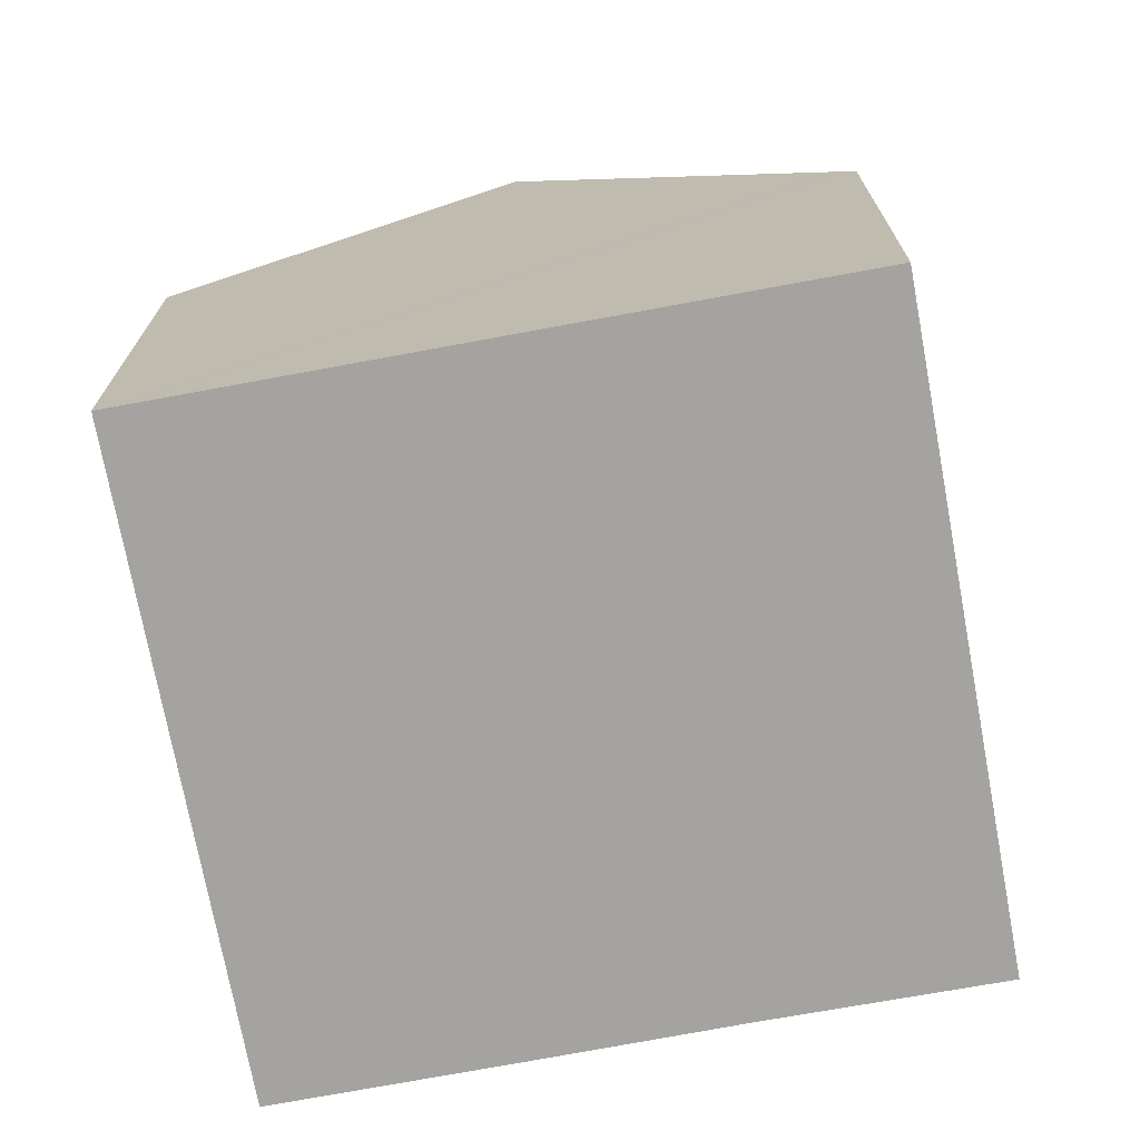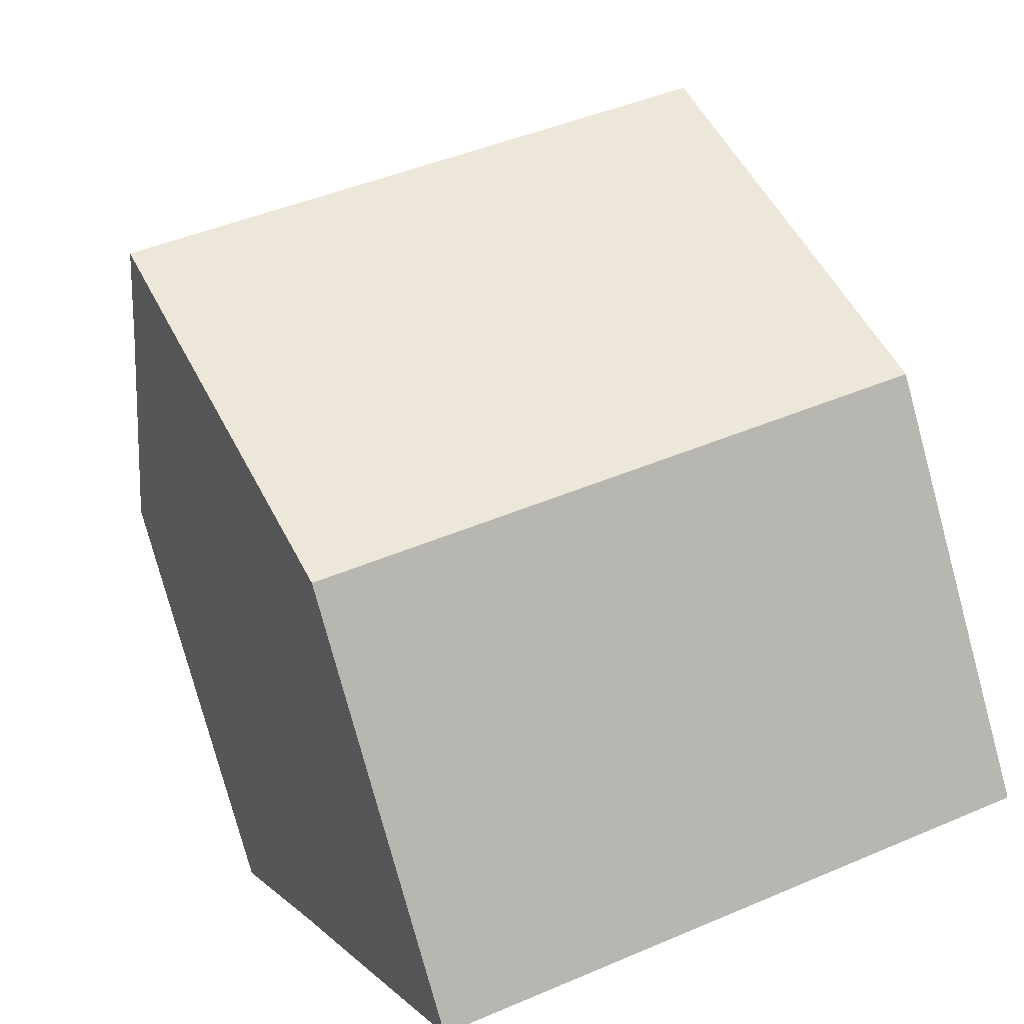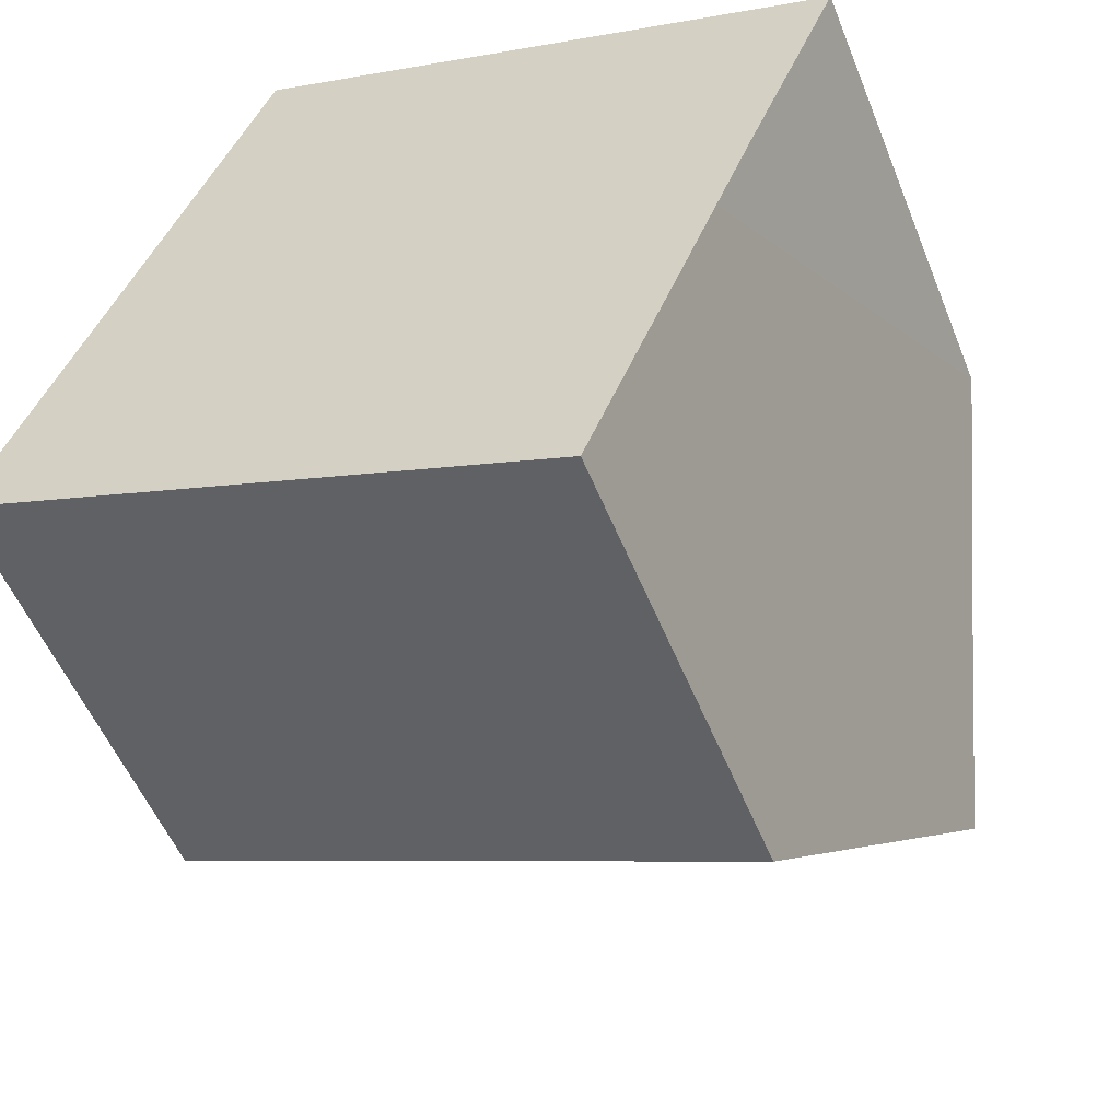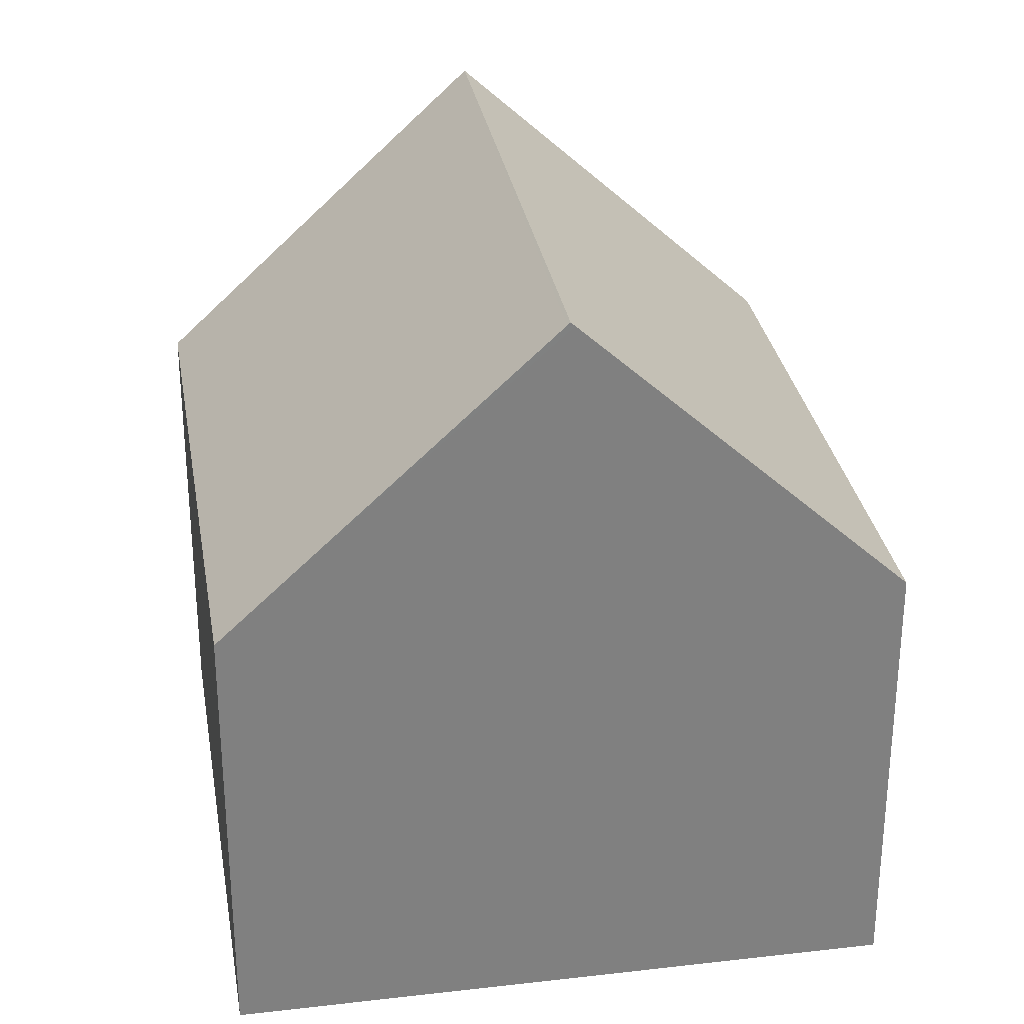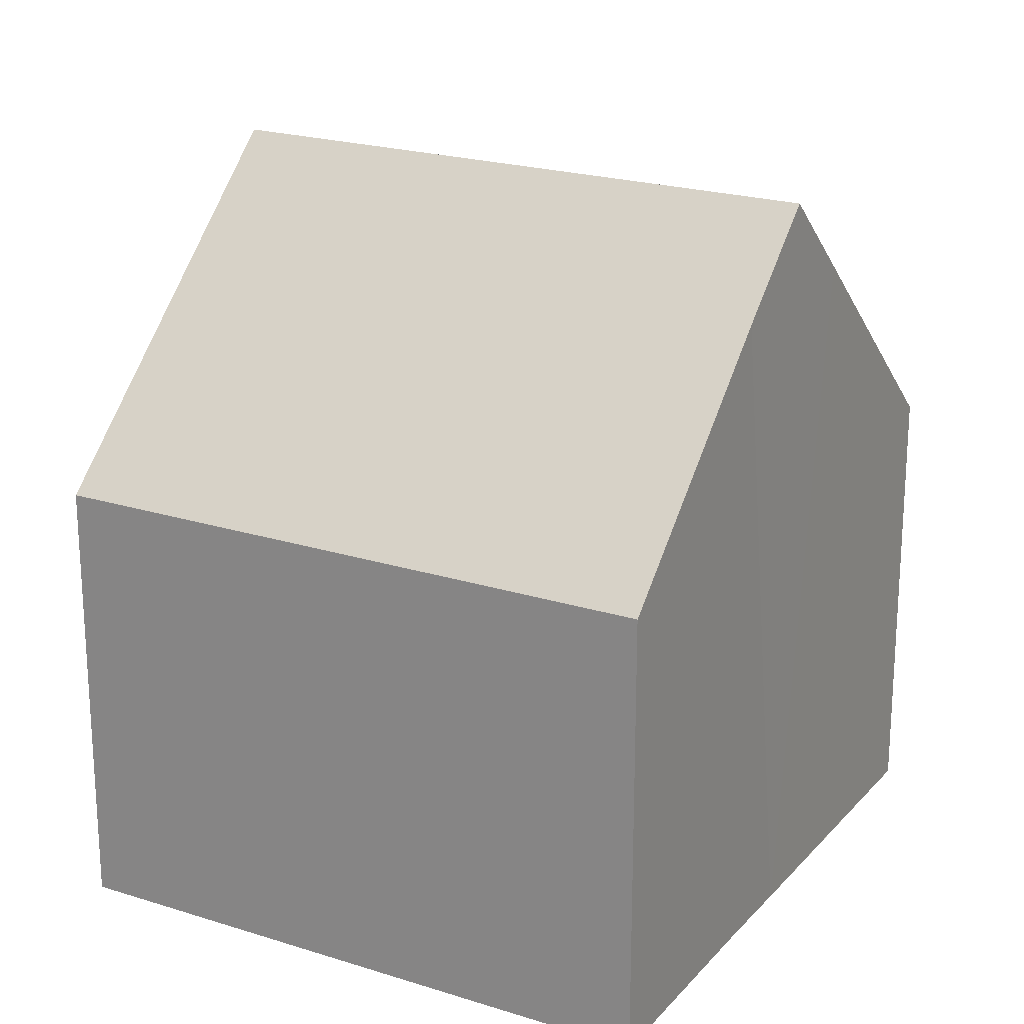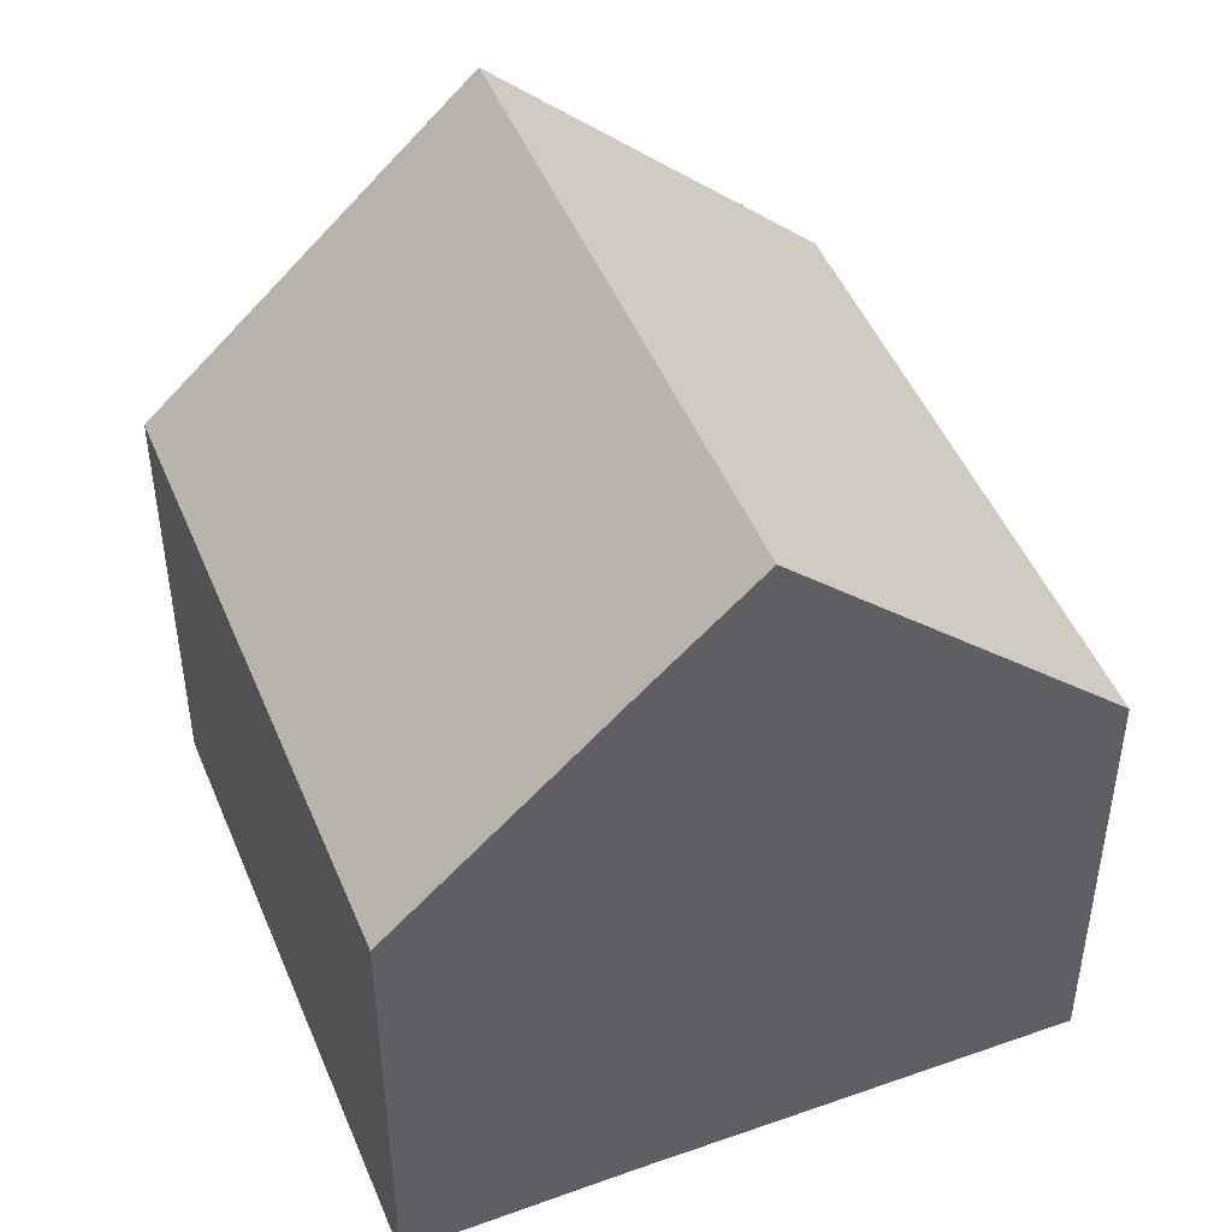
<metadata>
{"format":"obj","ext":"obj","renderer":"f3d","projection":"perspective","resolution":1024,"background":"white","views":[{"elev":-72.9,"azim":-57.3,"up":"+Y"},{"elev":-78.0,"azim":-164.9,"up":"+Z"},{"elev":-53.7,"azim":21.7,"up":"+Z"},{"elev":30.4,"azim":-77.3,"up":"+Y"},{"elev":21.5,"azim":51.6,"up":"+Y"},{"elev":47.7,"azim":90.3,"up":"+Y"}]}
</metadata>
<code>
v  2.275 13.65 5.571
v  13.53 11.96 2.975
v  12.84 13.65 1.266
v  15.13 8.126 6.824
v  4.342 8.626 10.63
v  4.552 8.115 11.14
v  2.305 13.57 5.645
v  0 8.118 4.971e-16
v  12.21 12.1 -0.296
v  10.59 8.118 -4.312
v  2.255 13.6 5.521
v  0.207 8.621 0.507
v  10.59 2.64e-16 -4.312
v  0 0 0
v  0.207 -3.104e-17 0.507
v  2.255 -3.381e-16 5.521
v  4.342 -6.509e-16 10.63
v  4.552 -6.824e-16 11.14
v  2.305 -3.457e-16 5.645
v  2.275 -3.411e-16 5.571
v  15.13 -4.178e-16 6.824
v  12.84 -7.752e-17 1.266
v  12.21 1.812e-17 -0.296
v  13.53 -1.822e-16 2.975
g defaultobject
f 1 2 3
f 2 1 4
f 4 1 5
f 4 5 6
f 5 1 7
f 8 9 10
f 9 8 3
f 3 8 11
f 3 11 1
f 11 8 12
f 13 8 10
f 8 13 14
f 11 7 1
f 7 11 12
f 7 12 5
f 5 12 8
f 5 8 14
f 5 14 6
f 6 14 15
f 6 15 16
f 6 16 17
f 6 17 18
f 17 16 19
f 19 16 20
f 6 21 4
f 21 6 18
f 2 9 3
f 9 2 22
f 9 22 10
f 10 22 13
f 13 22 23
f 4 22 2
f 22 4 24
f 24 4 21
f 17 21 18
f 21 17 24
f 24 17 19
f 24 19 22
f 22 19 16
f 22 16 23
f 23 16 15
f 23 15 13
f 13 15 14

</code>
